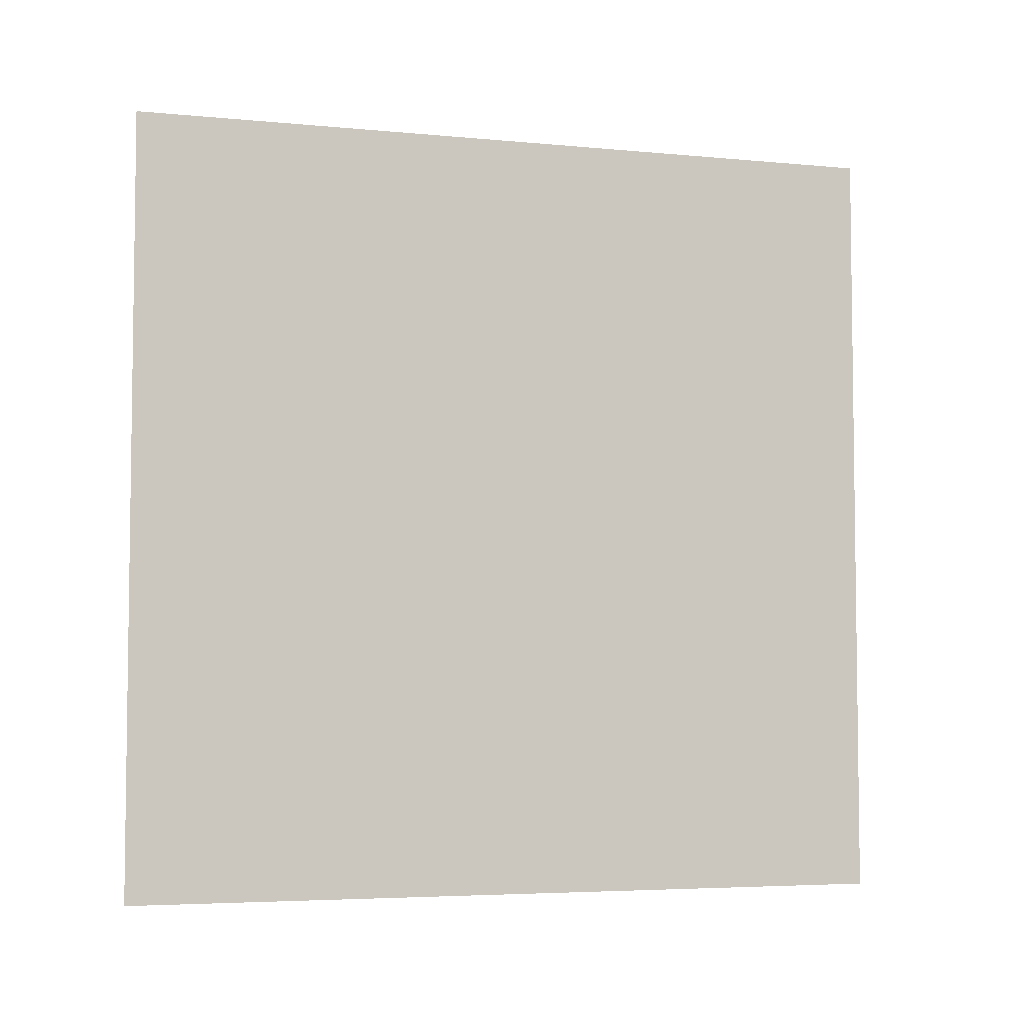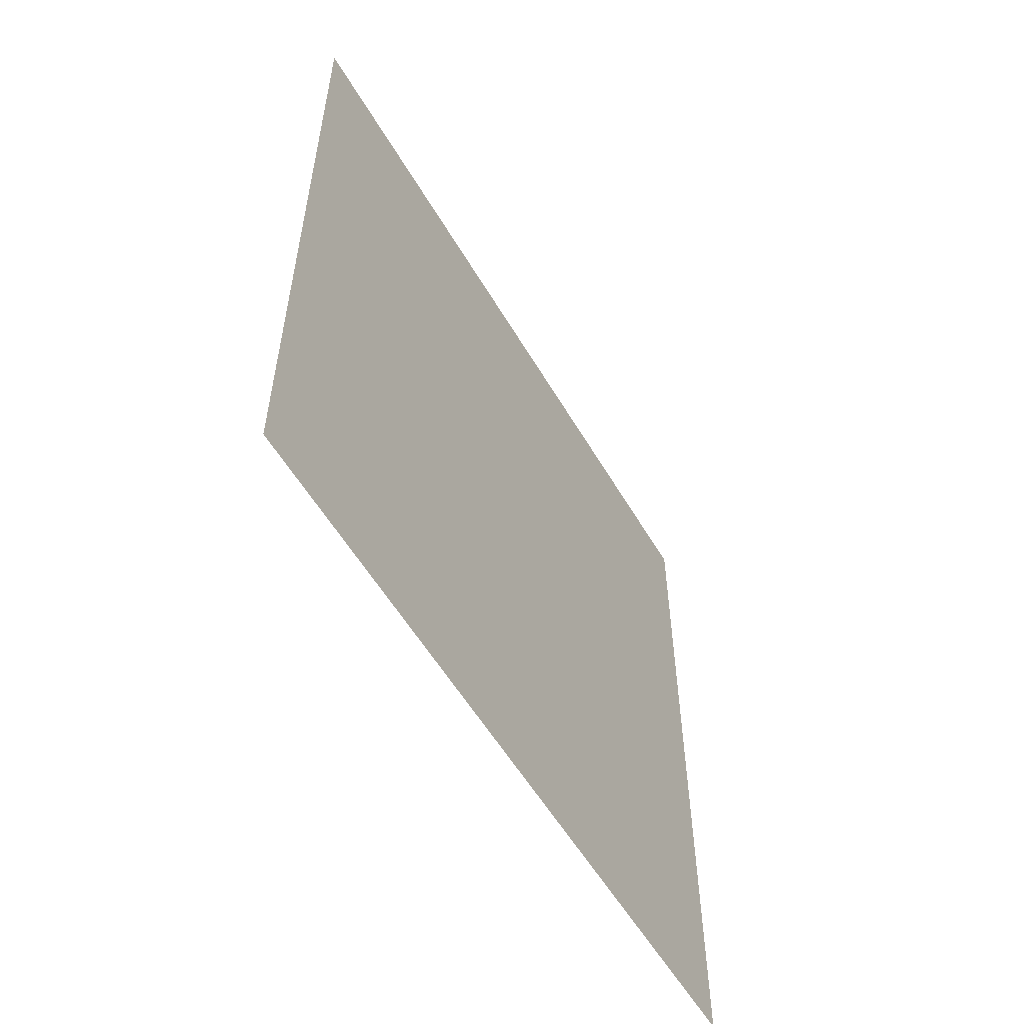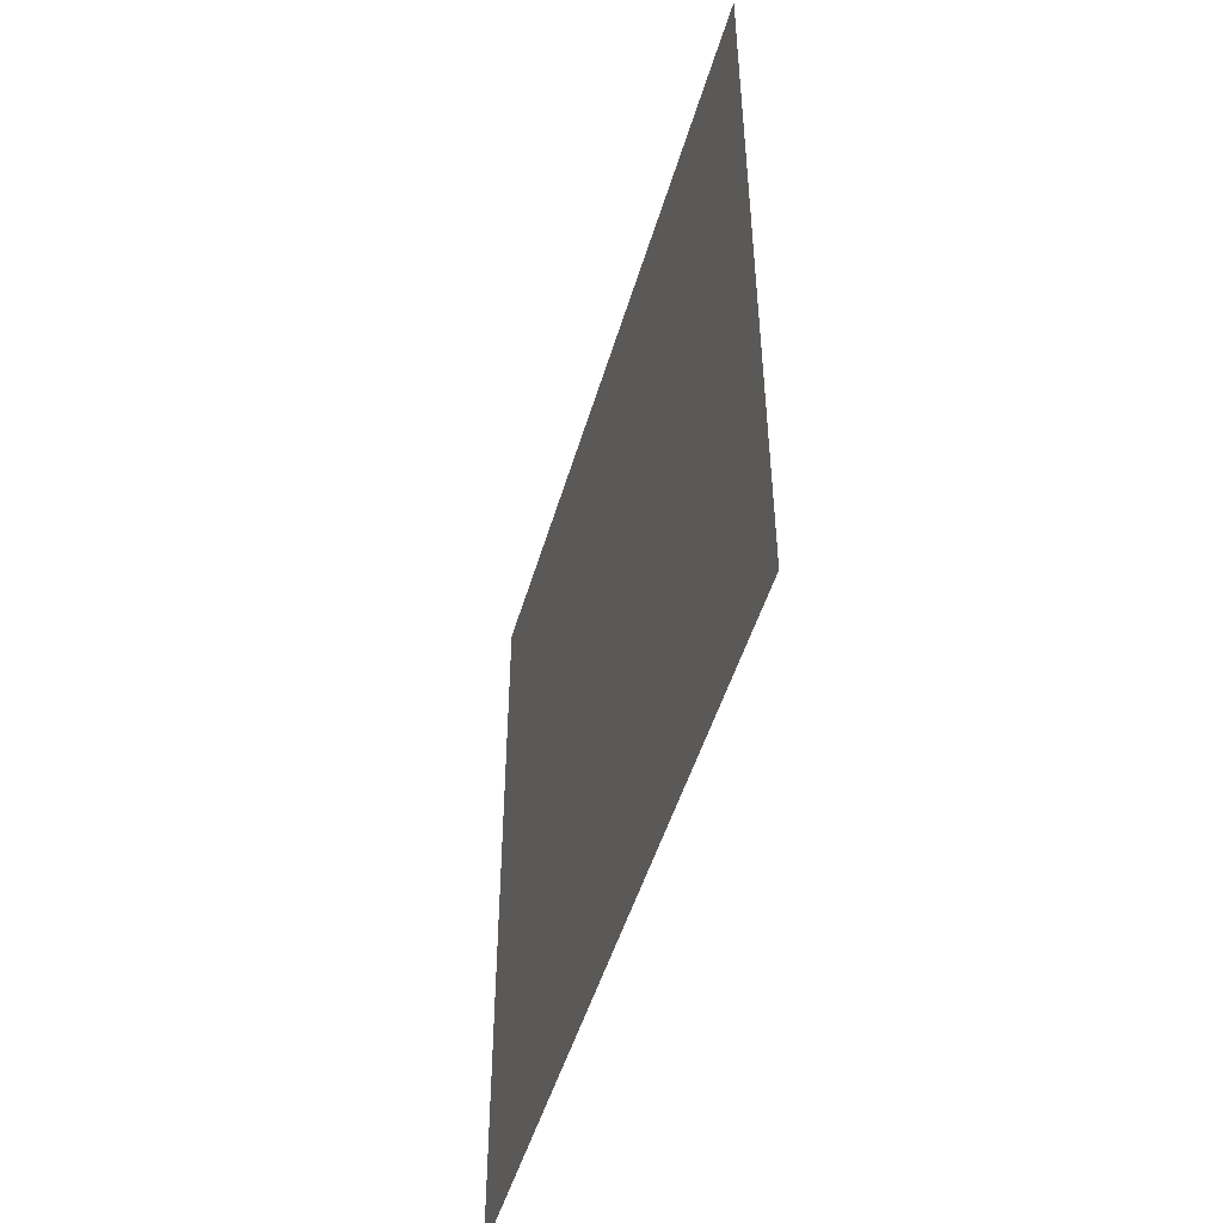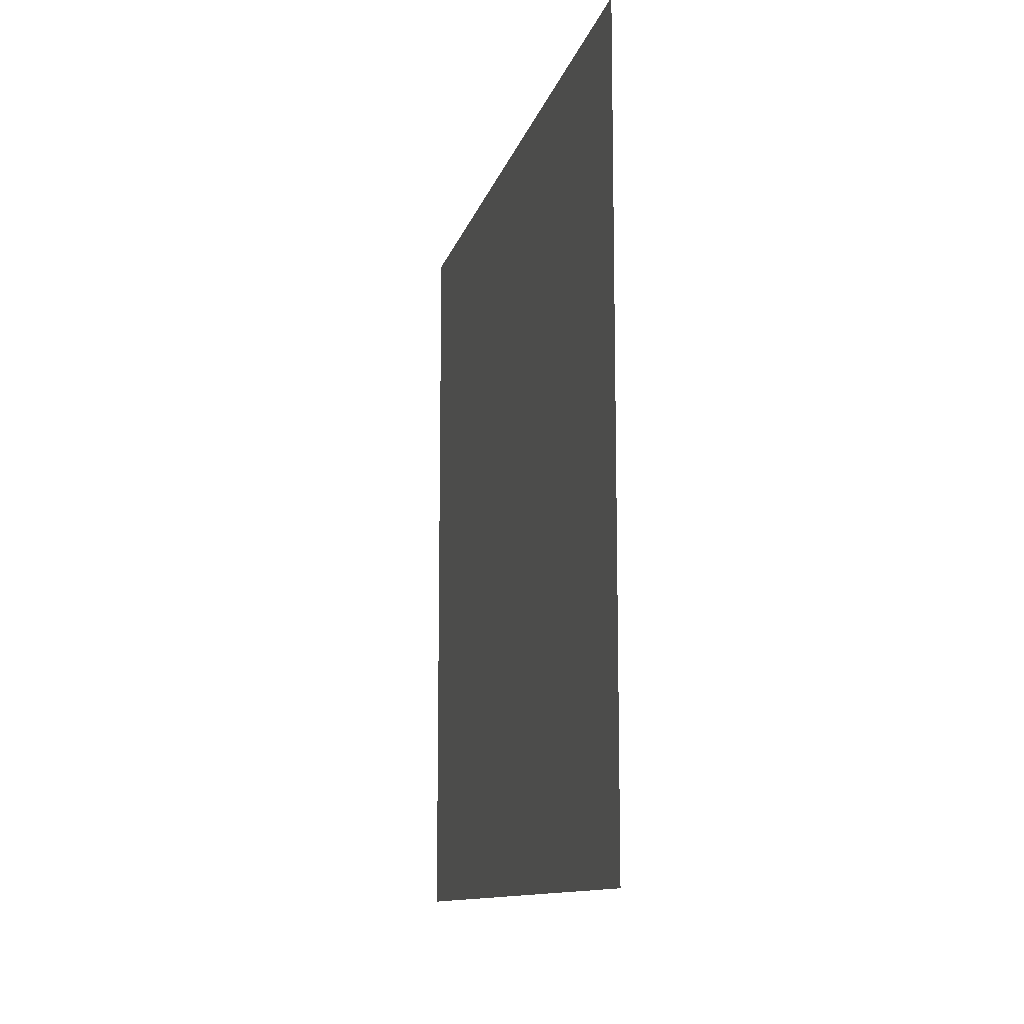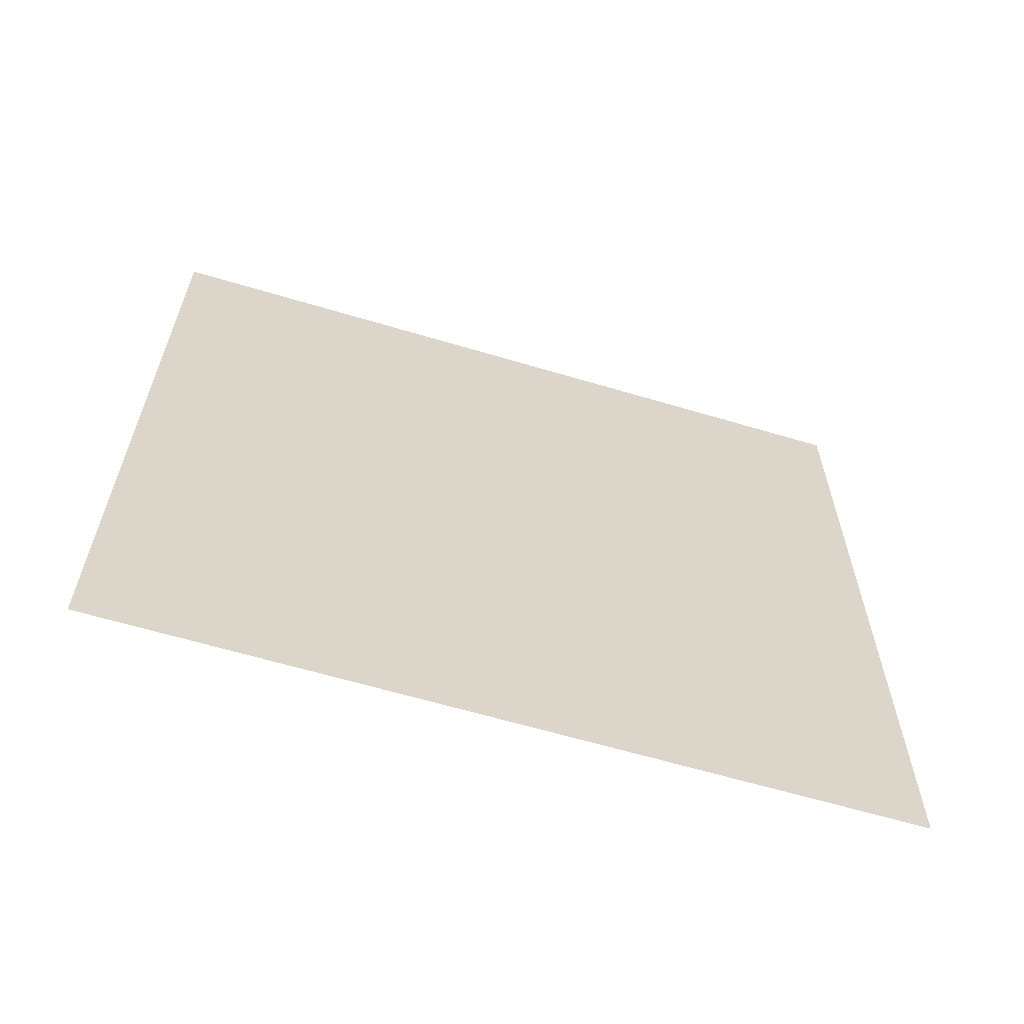
<metadata>
{"format":"obj","ext":"obj","renderer":"f3d","projection":"perspective","resolution":1024,"background":"white","views":[{"elev":-4.8,"azim":-107.0,"up":"+Y"},{"elev":-55.9,"azim":-150.0,"up":"+Z"},{"elev":-49.0,"azim":163.9,"up":"+Z"},{"elev":-11.5,"azim":-13.1,"up":"+Z"},{"elev":-62.2,"azim":73.1,"up":"+Y"}]}
</metadata>
<code>
g default
v -5.085 9 5
v -5.085 -1 5
v -5.085 9 -5
v -5.085 -1 -5
g pPlane1
f 2 4 1
f 1 4 3

</code>
